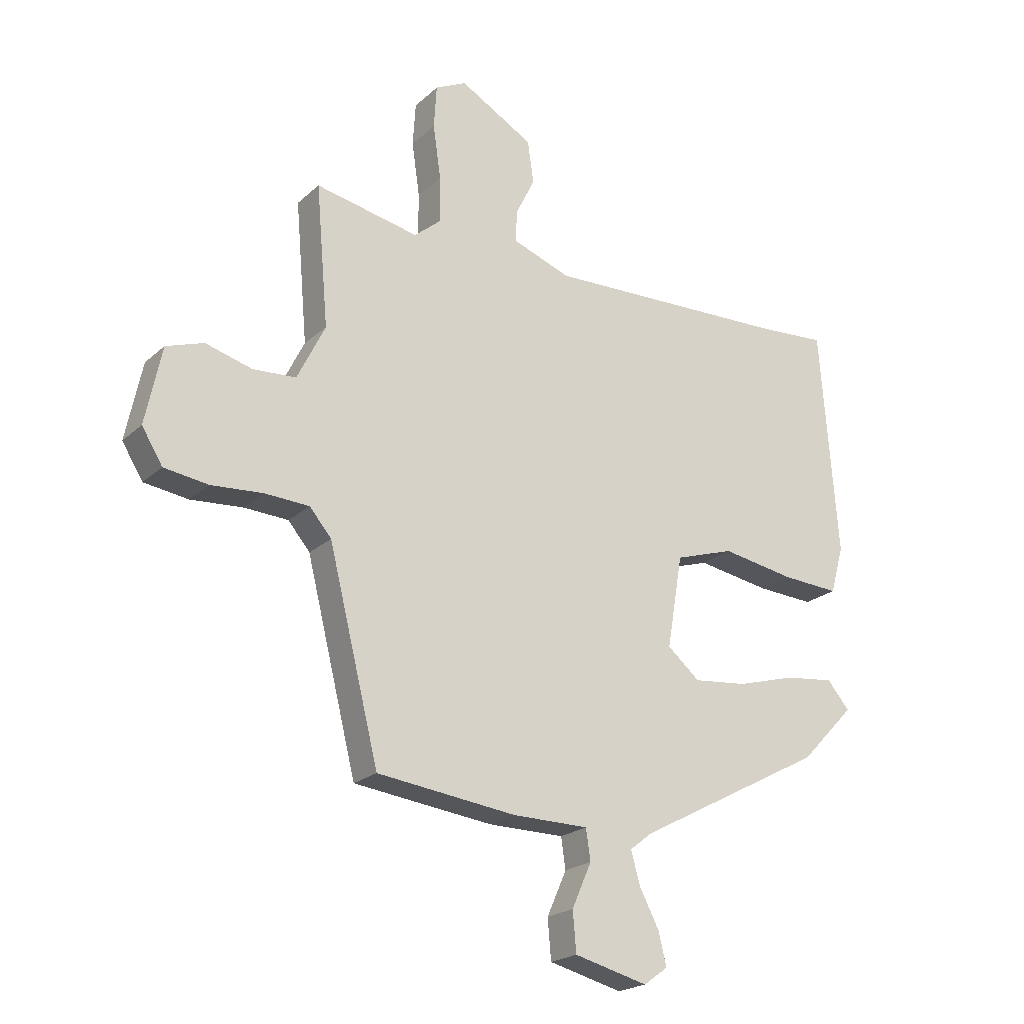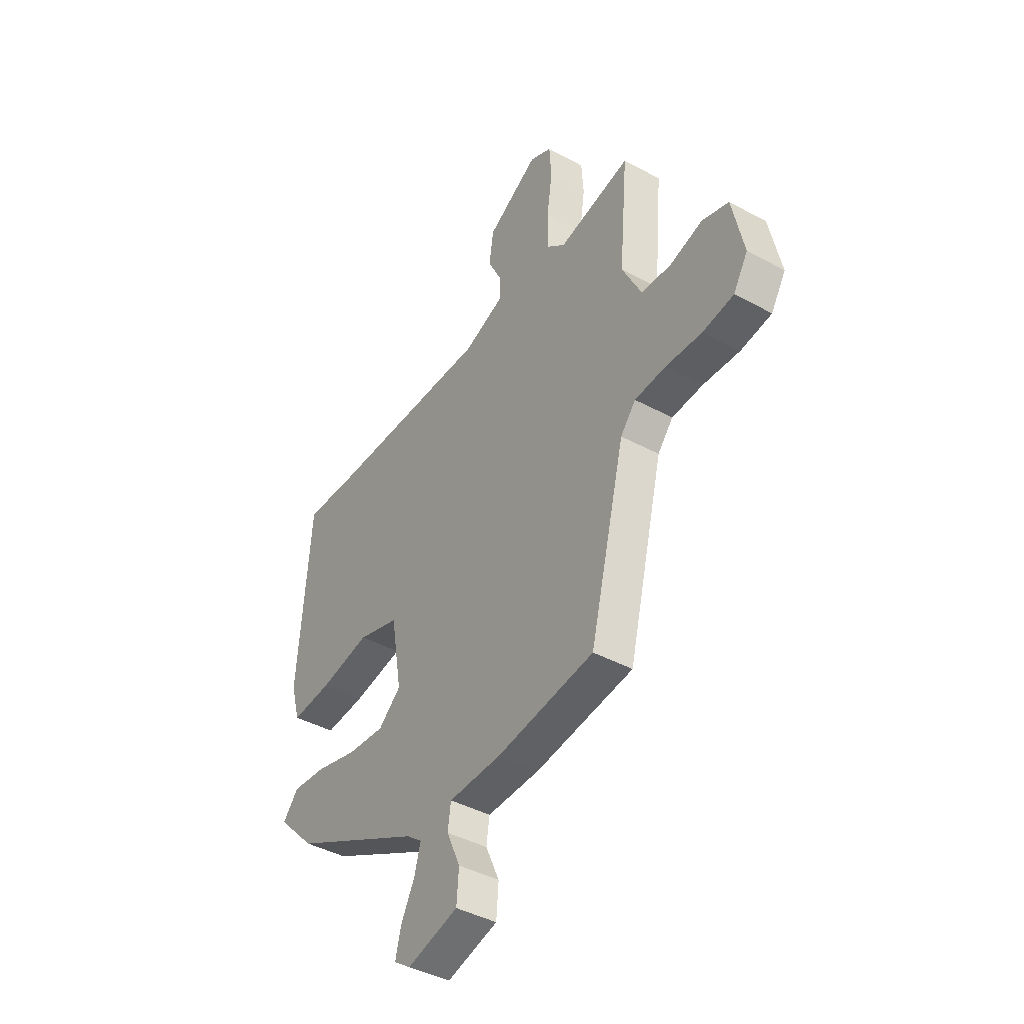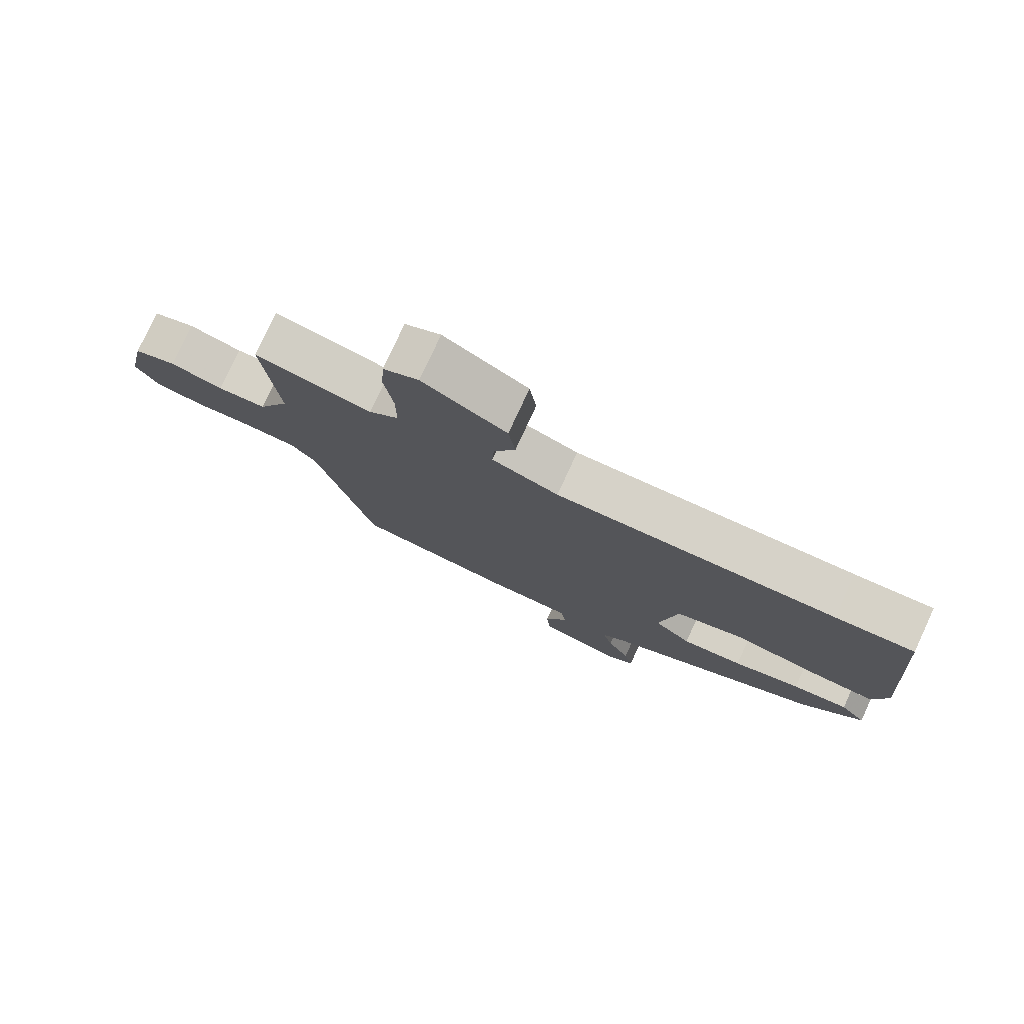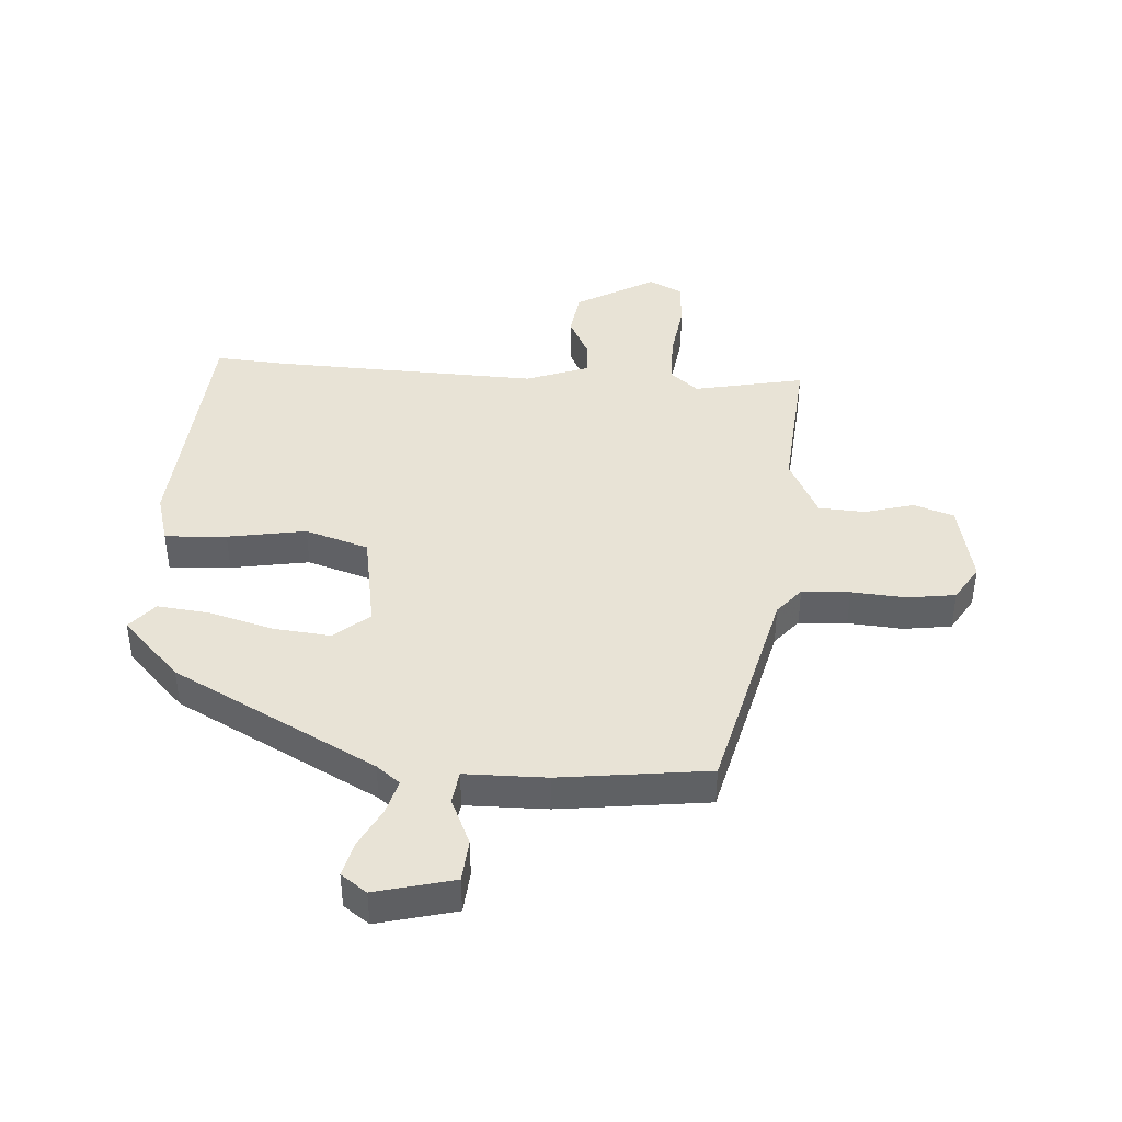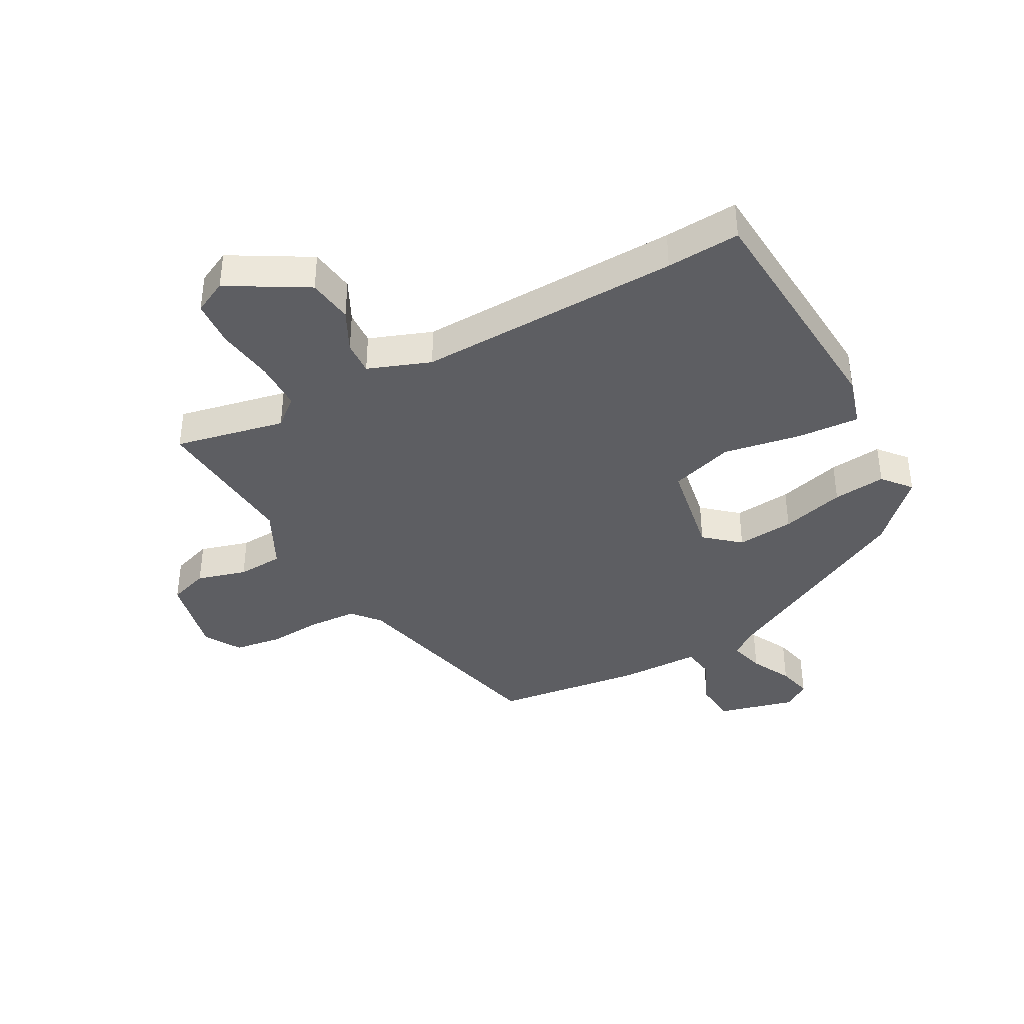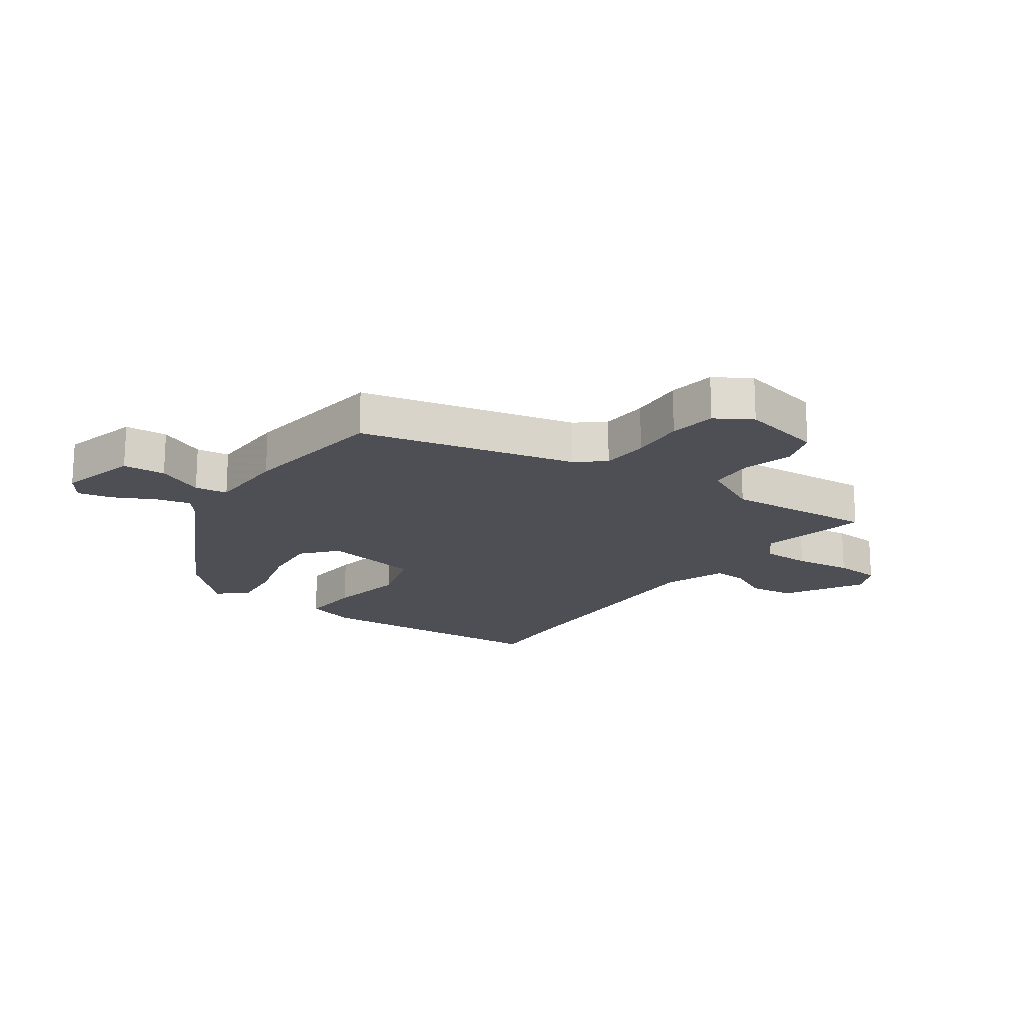
<metadata>
{"format":"obj","ext":"obj","renderer":"f3d","projection":"perspective","resolution":1024,"background":"white","views":[{"elev":-21.6,"azim":-33.2,"up":"+Z"},{"elev":-42.2,"azim":-123.1,"up":"+Z"},{"elev":78.0,"azim":24.8,"up":"+Z"},{"elev":41.9,"azim":-176.3,"up":"+Y"},{"elev":-39.2,"azim":28.2,"up":"+Y"},{"elev":-18.4,"azim":-125.8,"up":"+Y"}]}
</metadata>
<code>
v -0.407 0.07 -0.466
v -0.497 0.07 -0.106
v -0.536 0.07 -0.06
v -0.616 0.07 -0.056
v -0.708 0.07 -0.063
v -0.787 0.07 -0.052
v -0.824 0.07 0.008
v -0.795 0.07 0.146
v -0.728 0.07 0.169
v -0.645 0.07 0.146
v -0.568 0.07 0.151
v -0.518 0.07 0.252
v -0.54 0.07 0.503
v -0.355 0.07 0.466
v -0.308 0.07 0.506
v -0.308 0.07 0.589
v -0.322 0.07 0.685
v -0.317 0.07 0.763
v -0.261 0.07 0.791
v -0.129 0.07 0.716
v -0.118 0.07 0.64
v -0.152 0.07 0.571
v -0.155 0.07 0.514
v -0.05 0.07 0.476
v 0.391 0.07 0.492
v 0.514 0.07 0.501
v 0.545 0.07 0.093
v 0.521 0.07 0.008
v 0.418 0.07 0.014
v 0.287 0.07 0.036
v 0.181 0.07 0.002
v 0.153 0.07 -0.163
v 0.211 0.07 -0.212
v 0.307 0.07 -0.202
v 0.413 0.07 -0.172
v 0.501 0.07 -0.162
v 0.541 0.07 -0.209
v 0.444 0.07 -0.31
v 0.105 0.07 -0.49
v 0.066 0.07 -0.521
v 0.082 0.07 -0.579
v 0.117 0.07 -0.646
v 0.131 0.07 -0.704
v 0.088 0.07 -0.735
v -0.043 0.07 -0.702
v -0.049 0.07 -0.631
v -0.014 0.07 -0.552
v -0.022 0.07 -0.497
v -0.158 0.07 -0.496
v -0.407 0 -0.466
v -0.497 0 -0.106
v -0.536 0 -0.06
v -0.616 0 -0.056
v -0.708 0 -0.063
v -0.787 0 -0.052
v -0.824 0 0.008
v -0.795 0 0.146
v -0.728 0 0.169
v -0.645 0 0.146
v -0.568 0 0.151
v -0.518 0 0.252
v -0.54 0 0.503
v -0.355 0 0.466
v -0.308 0 0.506
v -0.308 0 0.589
v -0.322 0 0.685
v -0.317 0 0.763
v -0.261 0 0.791
v -0.129 0 0.716
v -0.118 0 0.64
v -0.152 0 0.571
v -0.155 0 0.514
v -0.05 0 0.476
v 0.391 0 0.492
v 0.514 0 0.501
v 0.545 0 0.093
v 0.521 0 0.008
v 0.418 0 0.014
v 0.287 0 0.036
v 0.181 0 0.002
v 0.153 0 -0.163
v 0.211 0 -0.212
v 0.307 0 -0.202
v 0.413 0 -0.172
v 0.501 0 -0.162
v 0.541 0 -0.209
v 0.444 0 -0.31
v 0.105 0 -0.49
v 0.066 0 -0.521
v 0.082 0 -0.579
v 0.117 0 -0.646
v 0.131 0 -0.704
v 0.088 0 -0.735
v -0.043 0 -0.702
v -0.049 0 -0.631
v -0.014 0 -0.552
v -0.022 0 -0.497
v -0.158 0 -0.496
f 48 49 1 2
f 44 45 46 47
f 44 47 48
f 41 42 43 44
f 40 41 44 48
f 39 40 48 2
f 34 35 36 37
f 33 34 37 38
f 27 28 29 30
f 25 26 27 30
f 24 25 30 31
f 23 24 31 32
f 19 20 21 22
f 19 22 23
f 16 17 18 19
f 15 16 19 23
f 14 15 23 32
f 12 13 14 32
f 7 8 9 10
f 7 10 11
f 4 5 6 7
f 3 4 7 11
f 33 38 39 2
f 11 12 32 33
f 2 3 11 33
f 51 50 98 97
f 96 95 94 93
f 97 96 93
f 93 92 91 90
f 97 93 90 89
f 51 97 89 88
f 86 85 84 83
f 87 86 83 82
f 79 78 77 76
f 79 76 75 74
f 80 79 74 73
f 81 80 73 72
f 71 70 69 68
f 72 71 68
f 68 67 66 65
f 72 68 65 64
f 81 72 64 63
f 81 63 62 61
f 59 58 57 56
f 60 59 56
f 56 55 54 53
f 60 56 53 52
f 51 88 87 82
f 82 81 61 60
f 82 60 52 51
f 1 50 51 2
f 2 51 52 3
f 3 52 53 4
f 4 53 54 5
f 5 54 55 6
f 6 55 56 7
f 7 56 57 8
f 8 57 58 9
f 9 58 59 10
f 10 59 60 11
f 11 60 61 12
f 12 61 62 13
f 13 62 63 14
f 14 63 64 15
f 15 64 65 16
f 16 65 66 17
f 17 66 67 18
f 18 67 68 19
f 19 68 69 20
f 20 69 70 21
f 21 70 71 22
f 22 71 72 23
f 23 72 73 24
f 24 73 74 25
f 25 74 75 26
f 26 75 76 27
f 27 76 77 28
f 28 77 78 29
f 29 78 79 30
f 30 79 80 31
f 31 80 81 32
f 32 81 82 33
f 33 82 83 34
f 34 83 84 35
f 35 84 85 36
f 36 85 86 37
f 37 86 87 38
f 38 87 88 39
f 39 88 89 40
f 40 89 90 41
f 41 90 91 42
f 42 91 92 43
f 43 92 93 44
f 44 93 94 45
f 45 94 95 46
f 46 95 96 47
f 47 96 97 48
f 48 97 98 49
f 49 98 50 1

</code>
